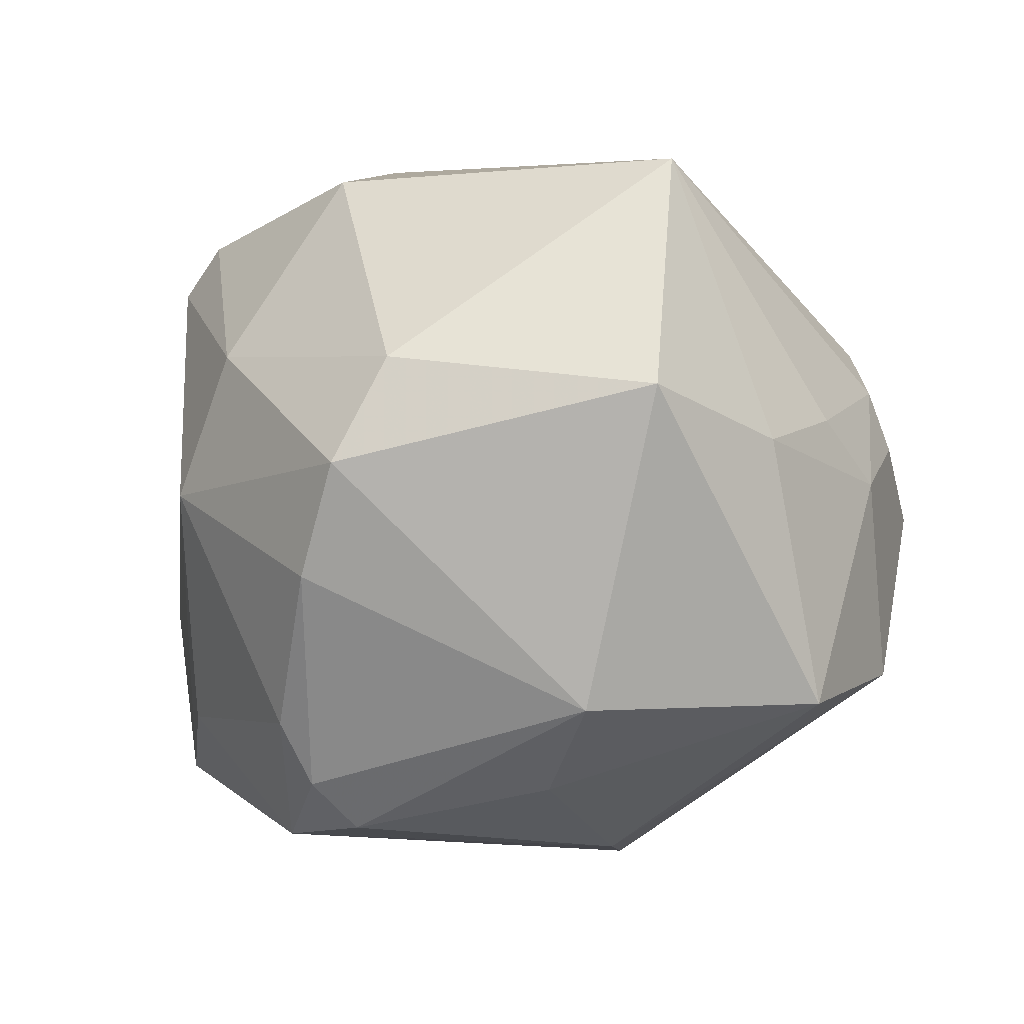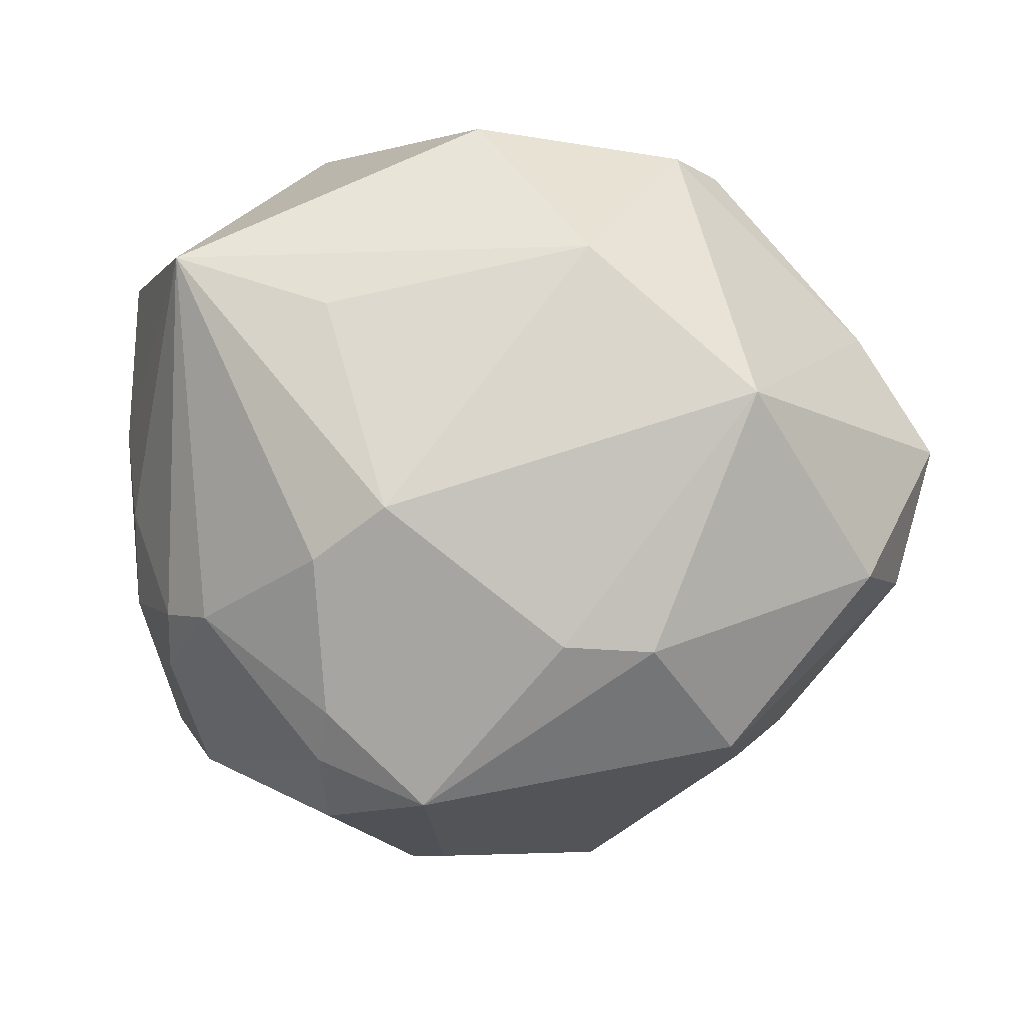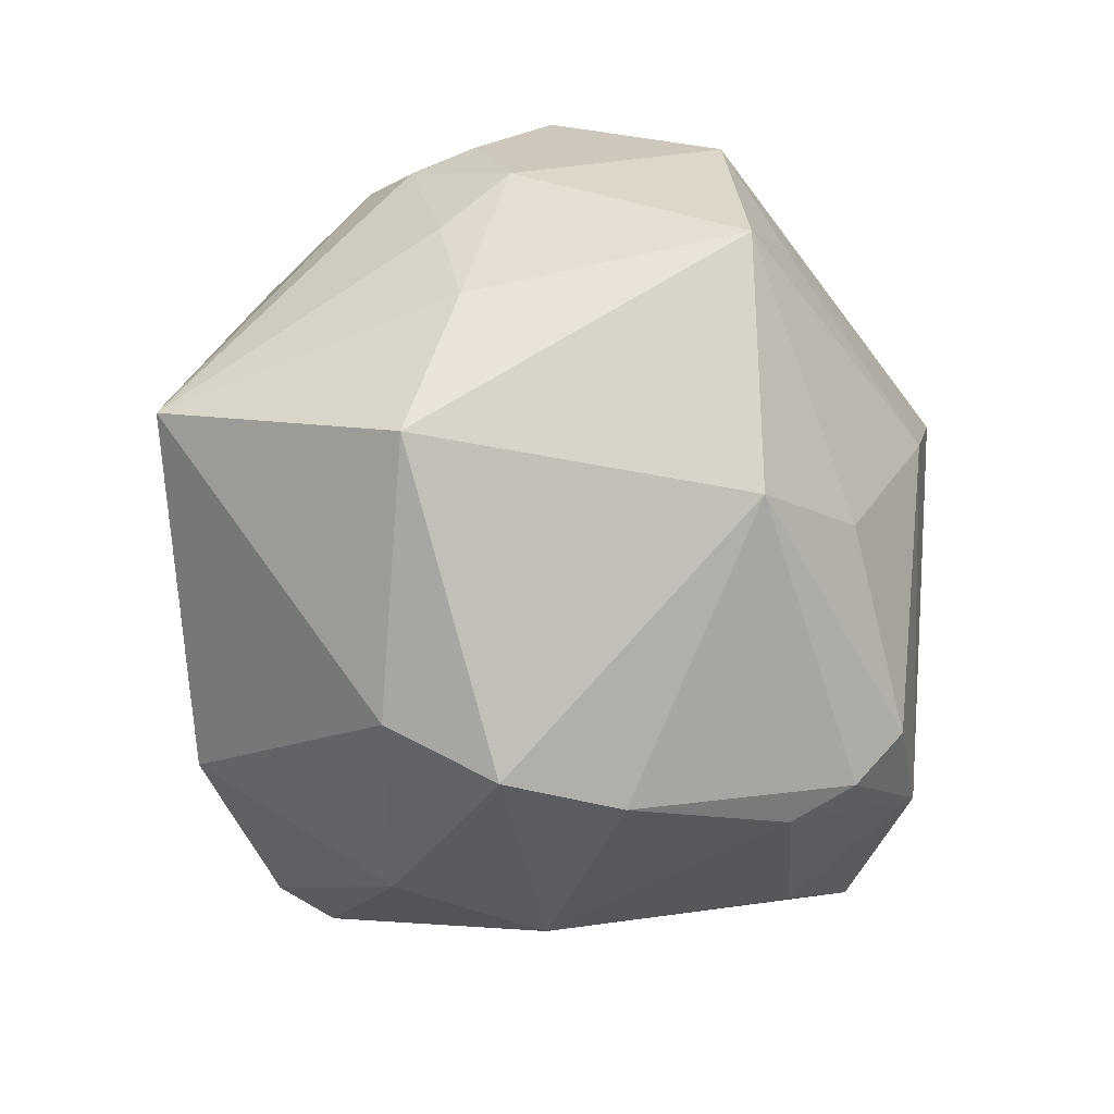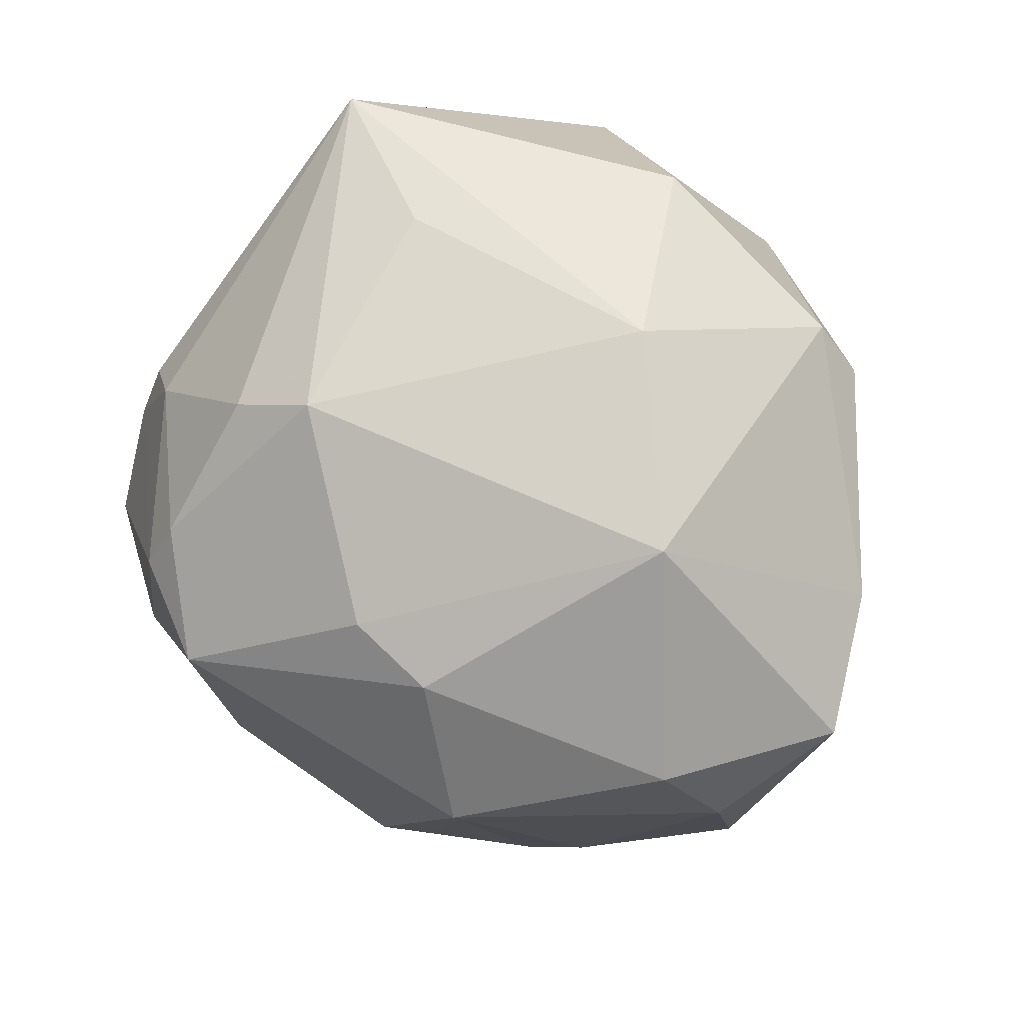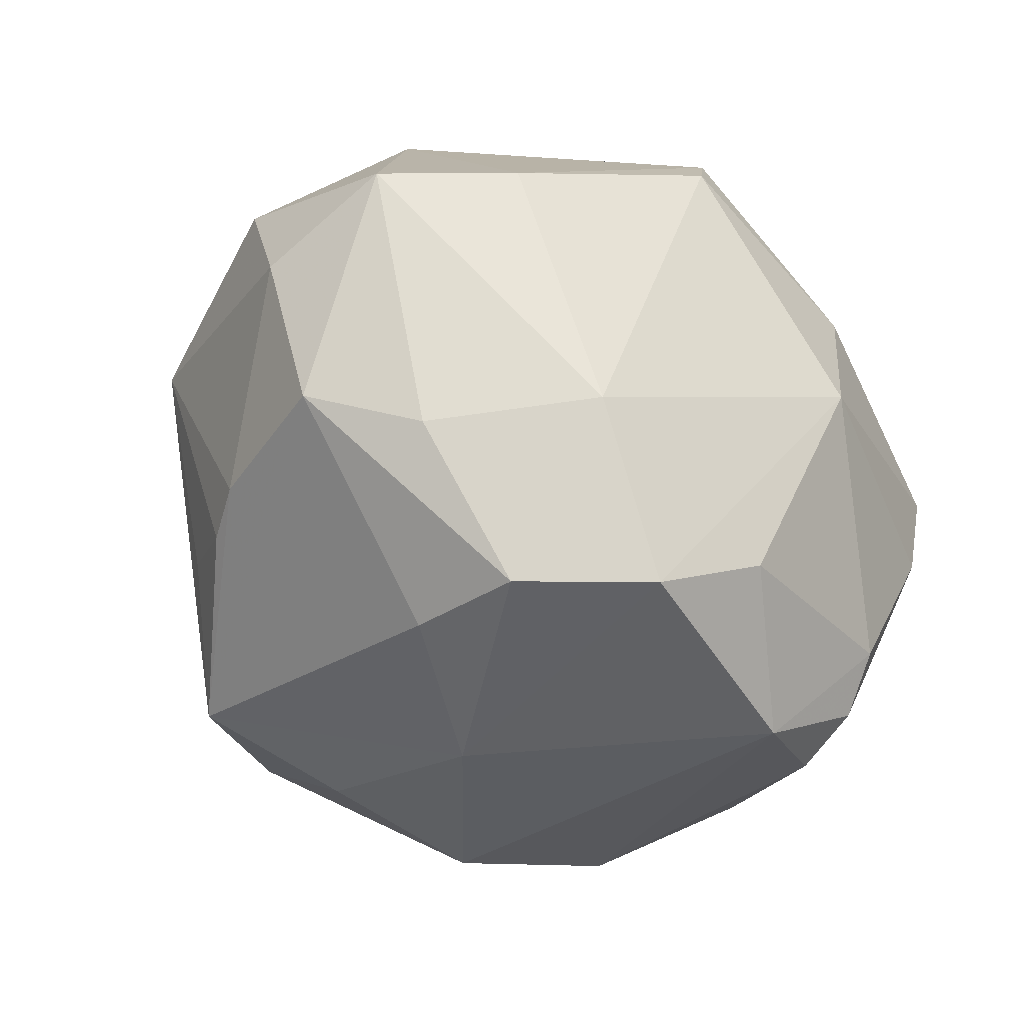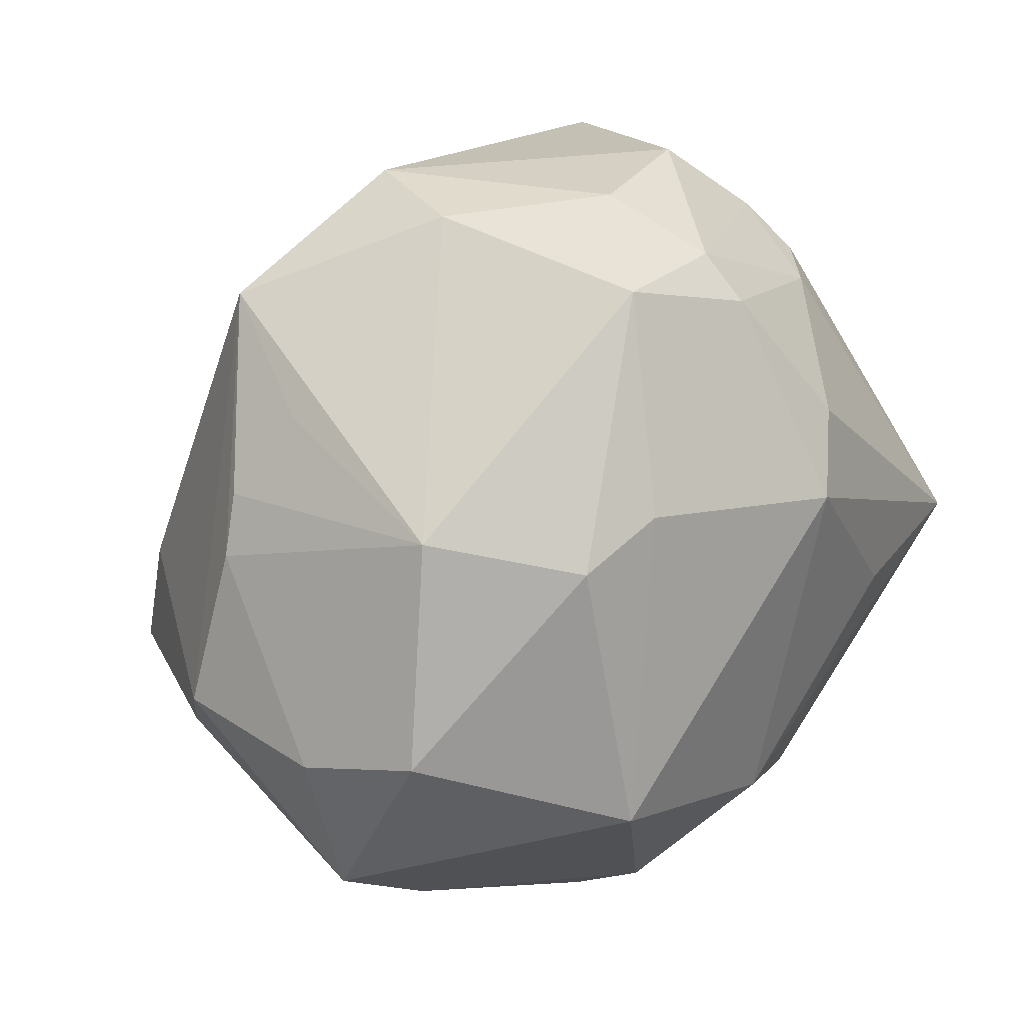
<metadata>
{"format":"obj","ext":"obj","renderer":"f3d","projection":"perspective","resolution":1024,"background":"white","views":[{"elev":-1.3,"azim":53.2,"up":"+Z"},{"elev":62.8,"azim":-172.2,"up":"+Z"},{"elev":-33.6,"azim":93.0,"up":"+Y"},{"elev":65.5,"azim":-128.6,"up":"+Z"},{"elev":-32.2,"azim":-64.1,"up":"+Z"},{"elev":51.3,"azim":-51.9,"up":"+Y"}]}
</metadata>
<code>
v 0.02484 -0.03377 0.01408
v 0.02467 -0.01344 -0.02975
v 0.015 0.02506 0.02905
v 0.01756 -0.0007729 0.03668
v -0.02095 -0.03051 0.02421
v 0.001319 0.04362 0.01235
v -0.00867 -0.01006 0.03888
v 0.03267 0.01347 -0.02453
v -0.03914 -0.01669 0.01591
v -0.007641 0.02065 -0.03453
v 0.03184 0.02905 0.006352
v -0.02421 0.03009 -0.01192
v -0.02659 -0.02606 -0.02995
v 0.0269 0.03644 -0.00134
v -0.005933 -0.0398 0.0008907
v 0.0271 0.02768 0.01708
v 0.01227 0.03725 0.01857
v -0.04518 0.004572 -0.01002
v -0.001835 -0.02819 -0.03562
v -0.02052 0.02804 0.02343
v 0.04223 0.001811 0.00625
v -0.01599 0.03263 -0.02649
v -0.01494 -0.03243 -0.02342
v -0.02983 0.03183 0.01009
v 0.008713 -0.03616 -0.02289
v 0.008139 0.02057 0.03392
v 0.01785 -0.03933 -0.007719
v 0.00453 0.03718 -0.02323
v 0.01772 0.0005693 -0.0372
v -0.02776 0.00297 0.03539
v 0.03195 0.02584 0.0125
v 0.03454 -0.01642 -0.02107
v -0.04839 -0.004873 0.01317
v -0.04229 0.01386 0.01821
v 0.009637 -0.03285 -0.02925
v -0.0346 -0.02386 -0.01219
v -0.02985 -0.001067 -0.03028
v 0.0389 0.01259 0.008698
v 0.005334 -0.0264 0.03445
v -0.03347 -0.01313 -0.03017
v 0.02316 -0.03924 0.003485
v 0.01287 0.04049 0.01337
v 0.0004984 -0.03779 0.01544
v -0.01134 0.02948 0.02509
v 0.03449 -0.005037 0.03527
v 0.03779 0.02022 0.002096
v -0.03601 0.01869 -0.01201
v 0.04389 -0.01496 0.01108
v -0.03155 0.02291 -0.01442
v 0.04274 0.007651 -0.02078
v 0.01231 0.04219 0.001324
v -0.015 0.001453 -0.0377
v 0.009914 -0.02747 -0.03403
v 0.005476 0.01174 -0.03956
v -0.01648 -0.02903 0.0293
v -0.04629 0.00878 0.007043
v 0.03439 0.02543 -0.01852
v 0.0001587 0.04063 -0.01148
v -0.04162 -0.00732 -0.01451
f 25 19 35
f 53 19 29
f 35 19 53
f 35 53 32
f 45 7 39
f 52 19 13
f 58 22 24
f 24 56 34
f 33 34 56
f 30 34 33
f 24 22 12
f 45 39 1
f 45 21 38
f 27 25 35
f 27 32 41
f 35 32 27
f 25 27 15
f 15 27 41
f 48 21 45
f 41 32 48
f 50 21 48
f 48 32 50
f 45 1 48
f 48 1 41
f 2 53 29
f 2 32 53
f 29 50 2
f 50 32 2
f 55 39 7
f 55 7 30
f 8 50 29
f 8 57 50
f 54 8 29
f 57 8 54
f 29 19 54
f 19 52 54
f 40 52 13
f 6 58 24
f 26 44 30
f 17 6 26
f 26 6 44
f 30 7 26
f 11 16 31
f 31 16 45
f 45 38 31
f 22 58 28
f 57 54 28
f 24 34 20
f 20 6 24
f 44 6 20
f 30 44 20
f 20 34 30
f 13 15 36
f 36 15 5
f 36 40 13
f 46 57 11
f 50 57 46
f 11 31 46
f 46 31 38
f 46 21 50
f 46 38 21
f 23 15 13
f 25 15 23
f 13 19 23
f 19 25 23
f 5 55 9
f 9 36 5
f 33 36 9
f 30 33 9
f 9 55 30
f 5 15 43
f 43 55 5
f 43 15 41
f 39 55 43
f 41 1 43
f 43 1 39
f 10 52 22
f 10 54 52
f 22 28 10
f 10 28 54
f 47 56 24
f 22 52 37
f 52 40 37
f 18 33 56
f 56 47 18
f 18 37 40
f 18 47 22
f 22 37 18
f 11 57 14
f 57 28 14
f 3 16 17
f 17 26 3
f 45 16 3
f 3 26 45
f 4 7 45
f 45 26 4
f 4 26 7
f 49 12 22
f 22 47 49
f 24 12 49
f 49 47 24
f 33 18 59
f 59 18 40
f 59 36 33
f 40 36 59
f 42 6 17
f 17 16 42
f 42 16 11
f 11 14 42
f 51 28 58
f 51 14 28
f 58 6 51
f 6 42 51
f 51 42 14

</code>
